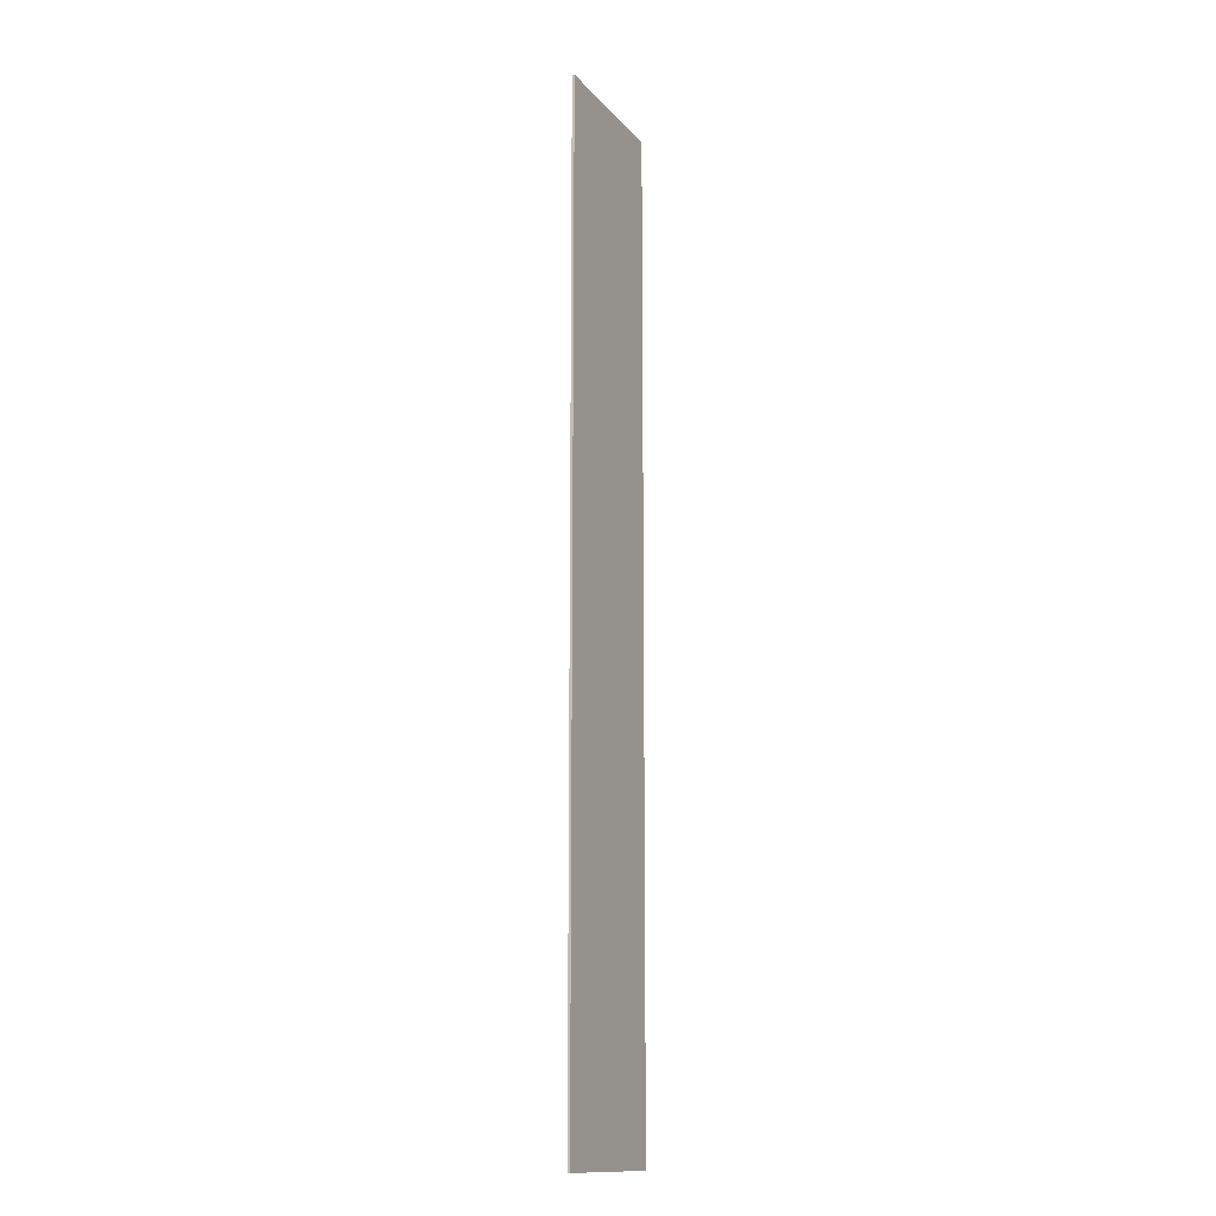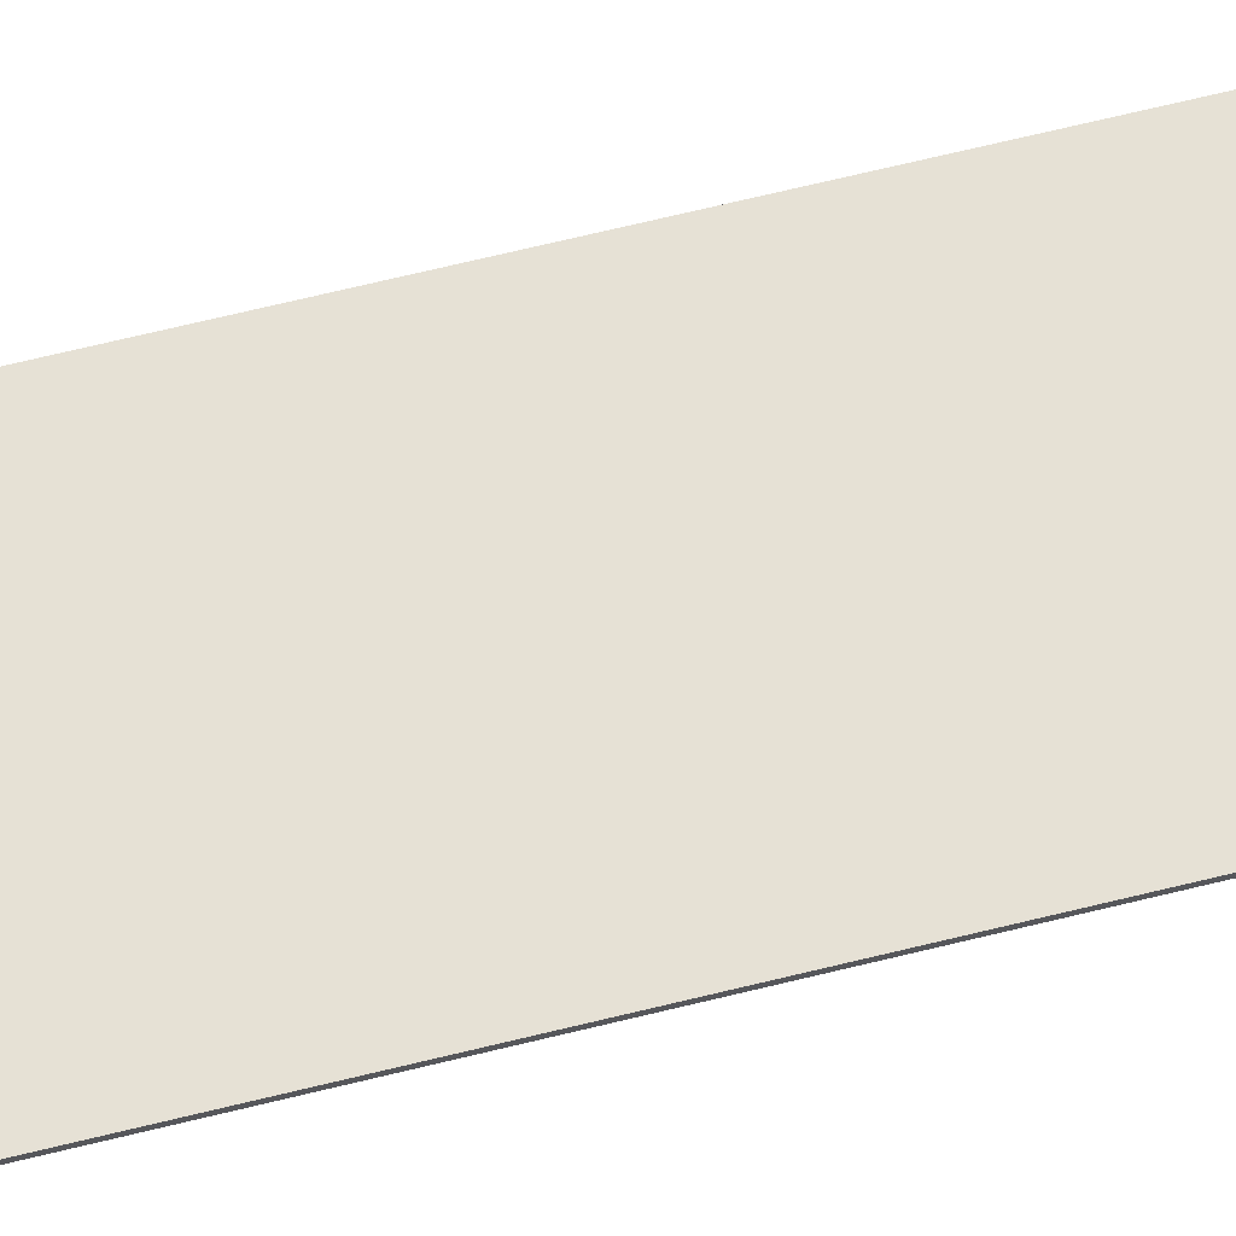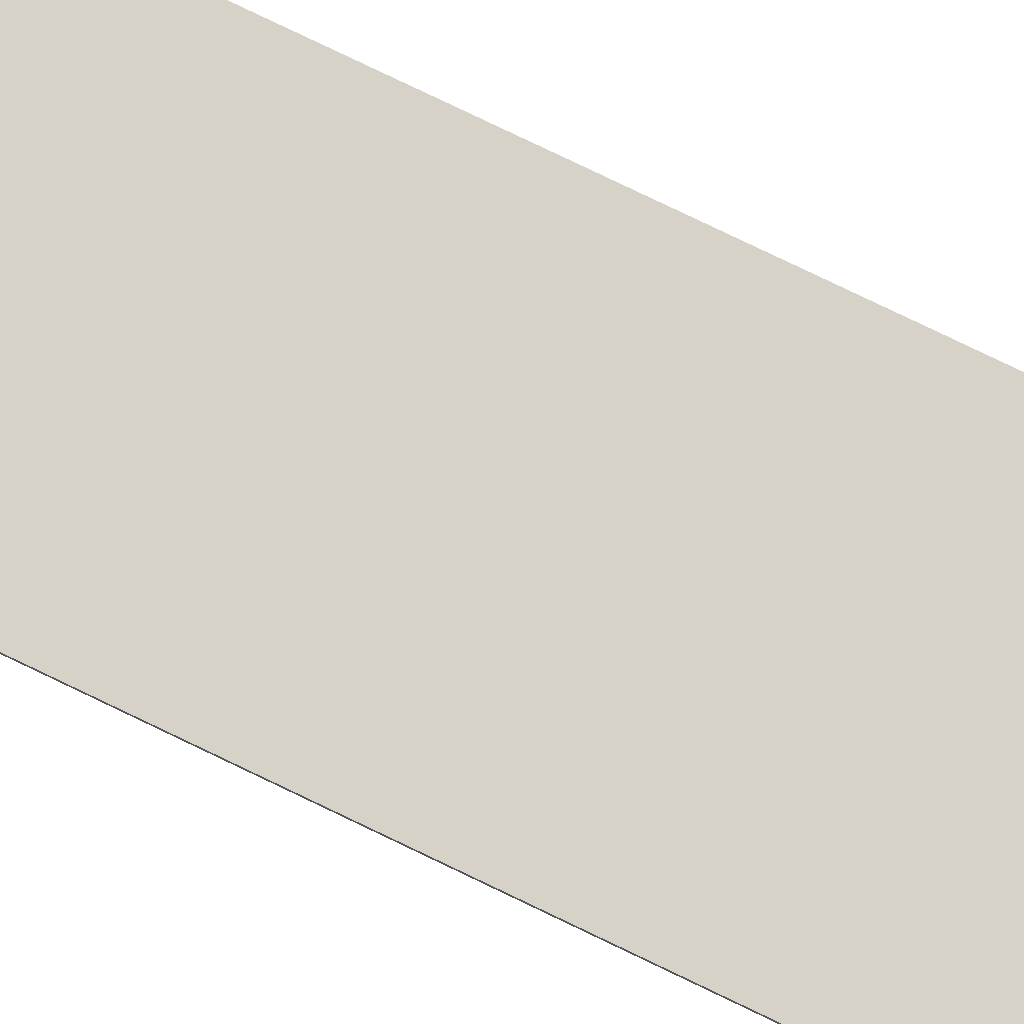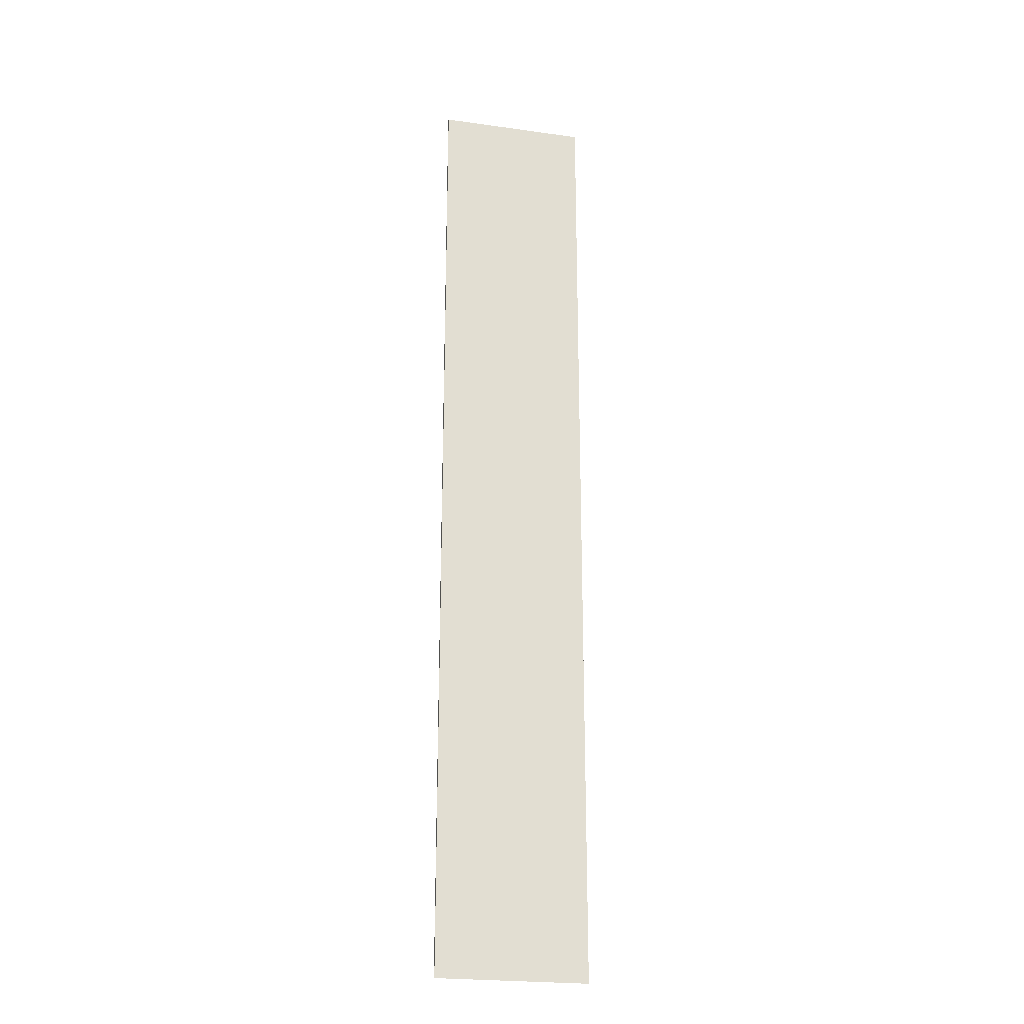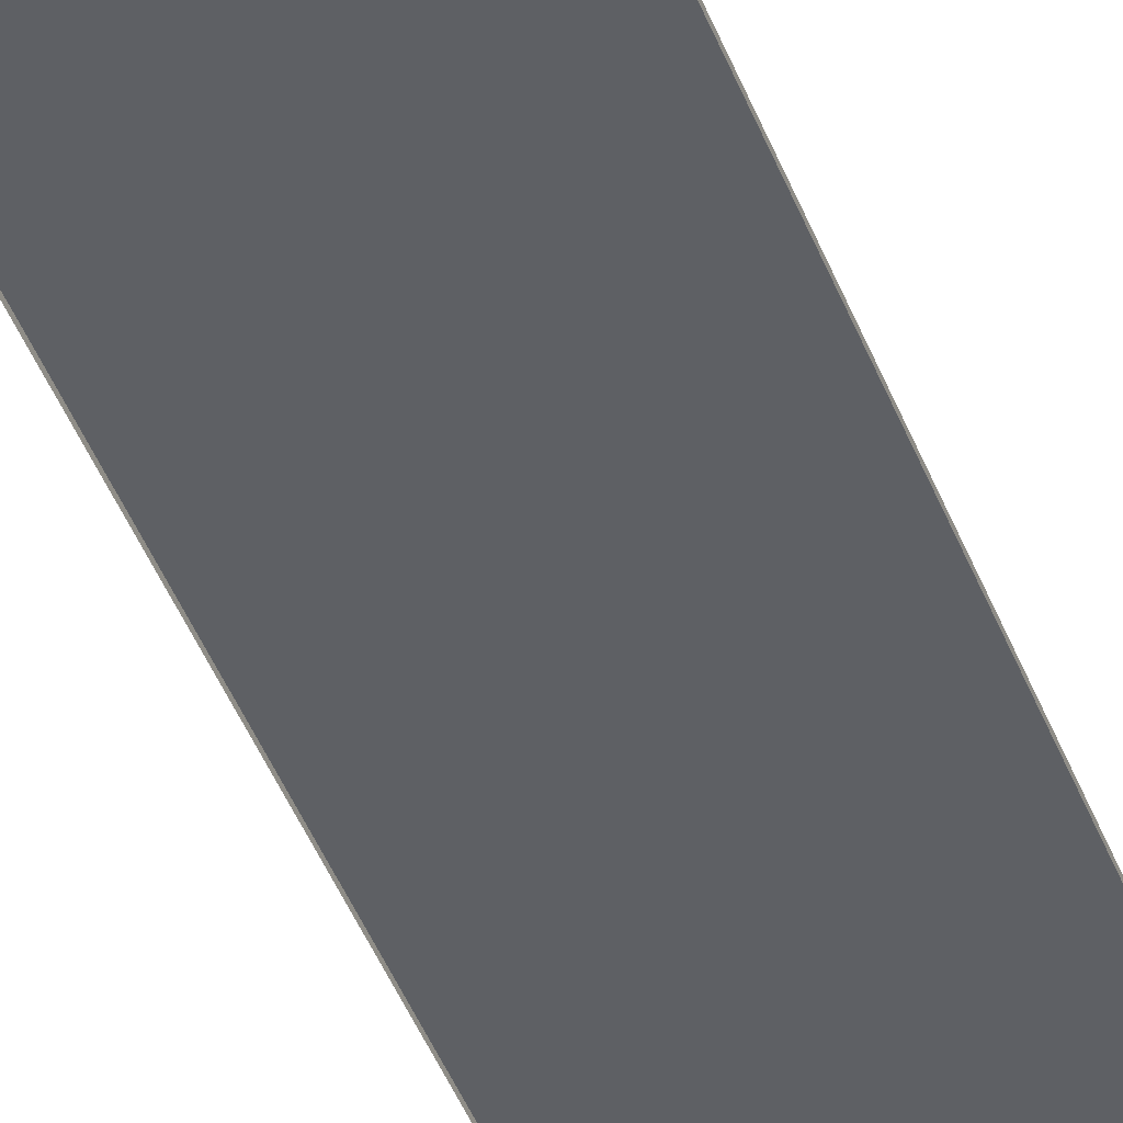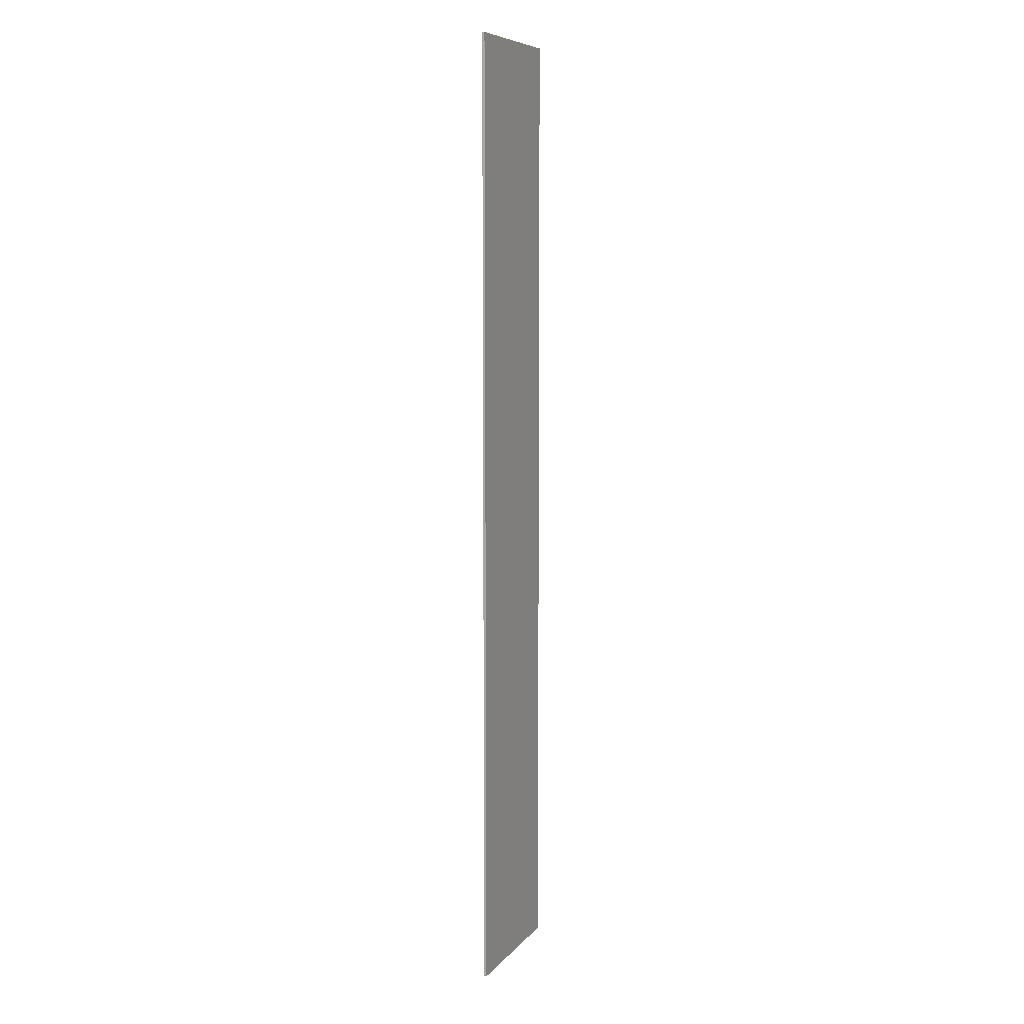
<metadata>
{"format":"obj","ext":"obj","renderer":"f3d","projection":"perspective","resolution":1024,"background":"white","views":[{"elev":-14.0,"azim":-65.1,"up":"+Y"},{"elev":64.4,"azim":75.8,"up":"+Z"},{"elev":78.2,"azim":115.7,"up":"+Z"},{"elev":-23.3,"azim":-13.3,"up":"+Y"},{"elev":-42.8,"azim":-160.3,"up":"+Z"},{"elev":8.0,"azim":-68.1,"up":"+Y"}]}
</metadata>
<code>
g white_house_prototype_road01
v 5 -124.4 0.0625
v -5 -124.4 0.0625
v -5 -60 0.0625
v 5 -60 0.0625
v -5 -60 0.0625
v -5 -124.4 0.0625
v -5 -124.4 -0.1
v -5 -60 -0.1
v 5 -124.4 0.0625
v 5 -60 0.0625
v 5 -60 -0.1
v 5 -124.4 -0.1
g white_house_prototype_road01_0
f 3 2 1
f 4 3 1
f 7 6 5
f 8 7 5
f 11 10 9
f 12 11 9

</code>
